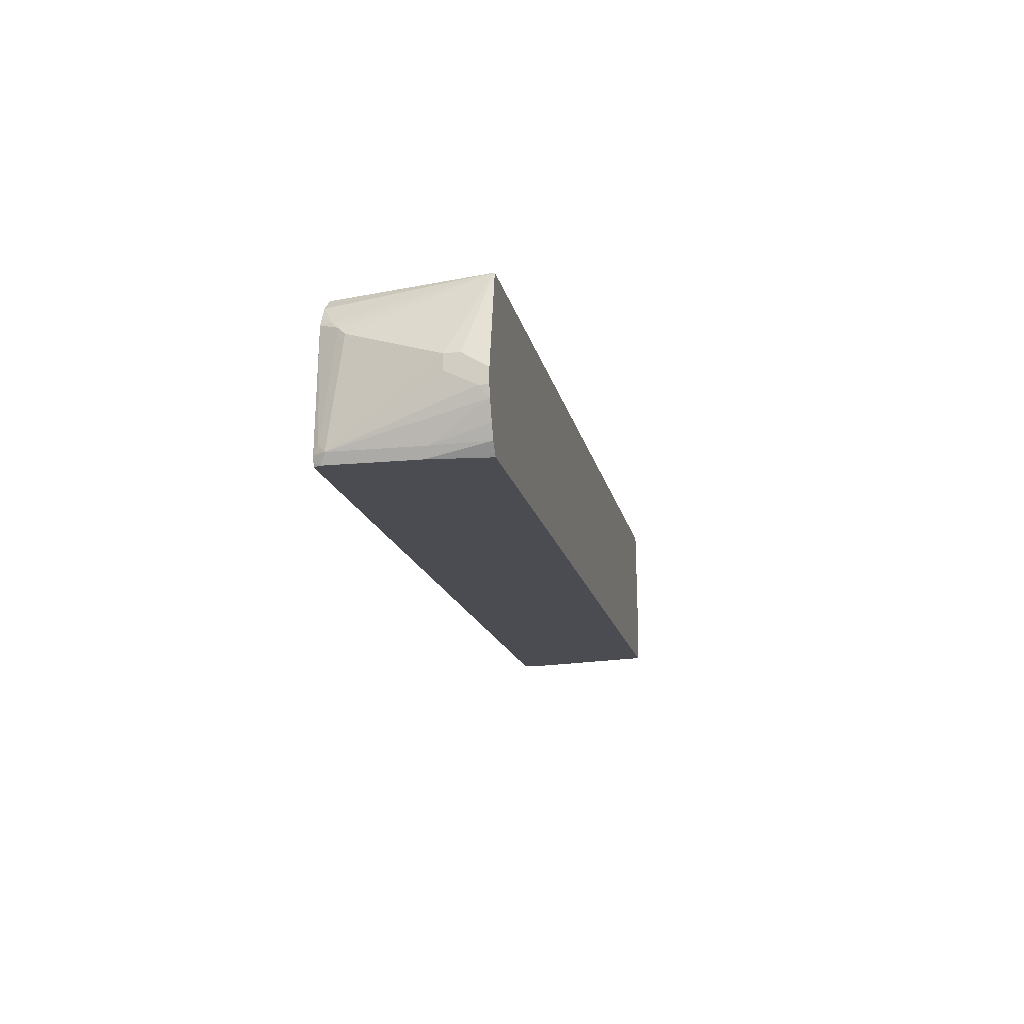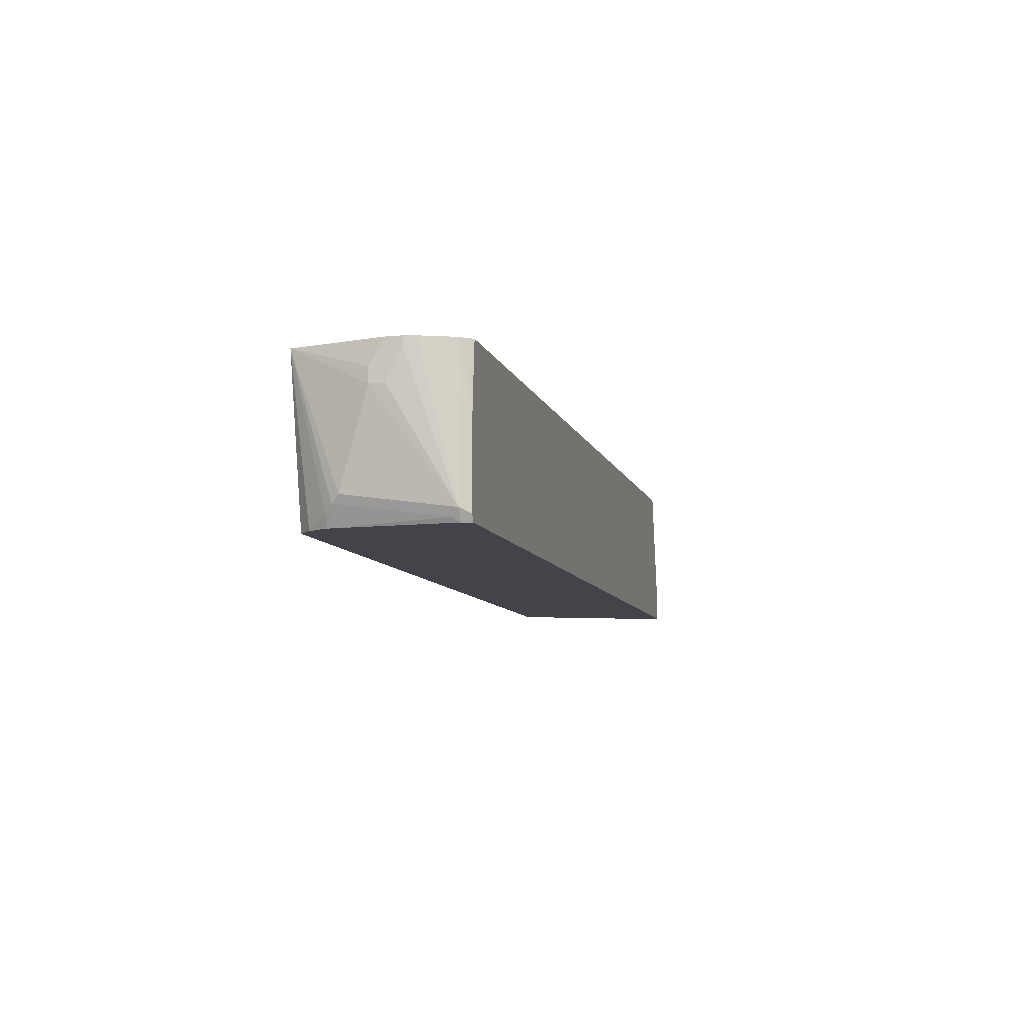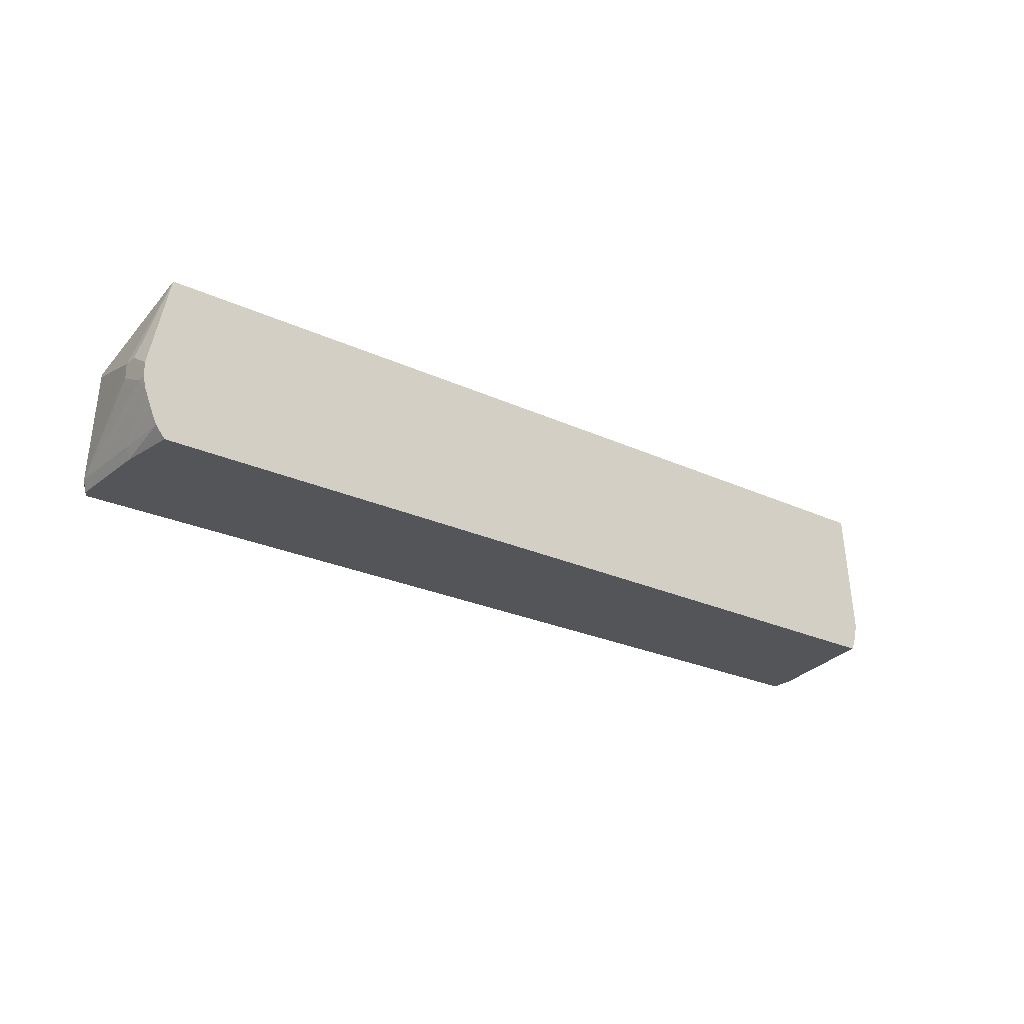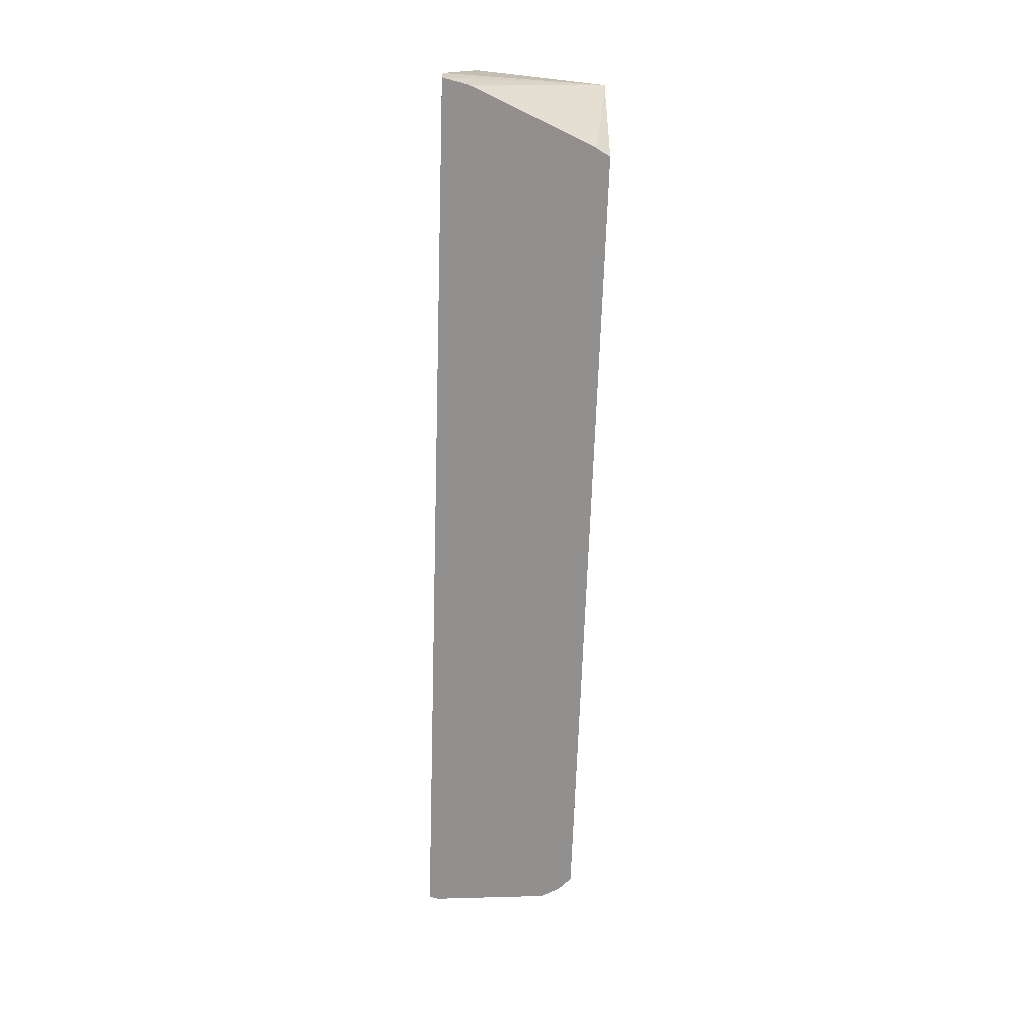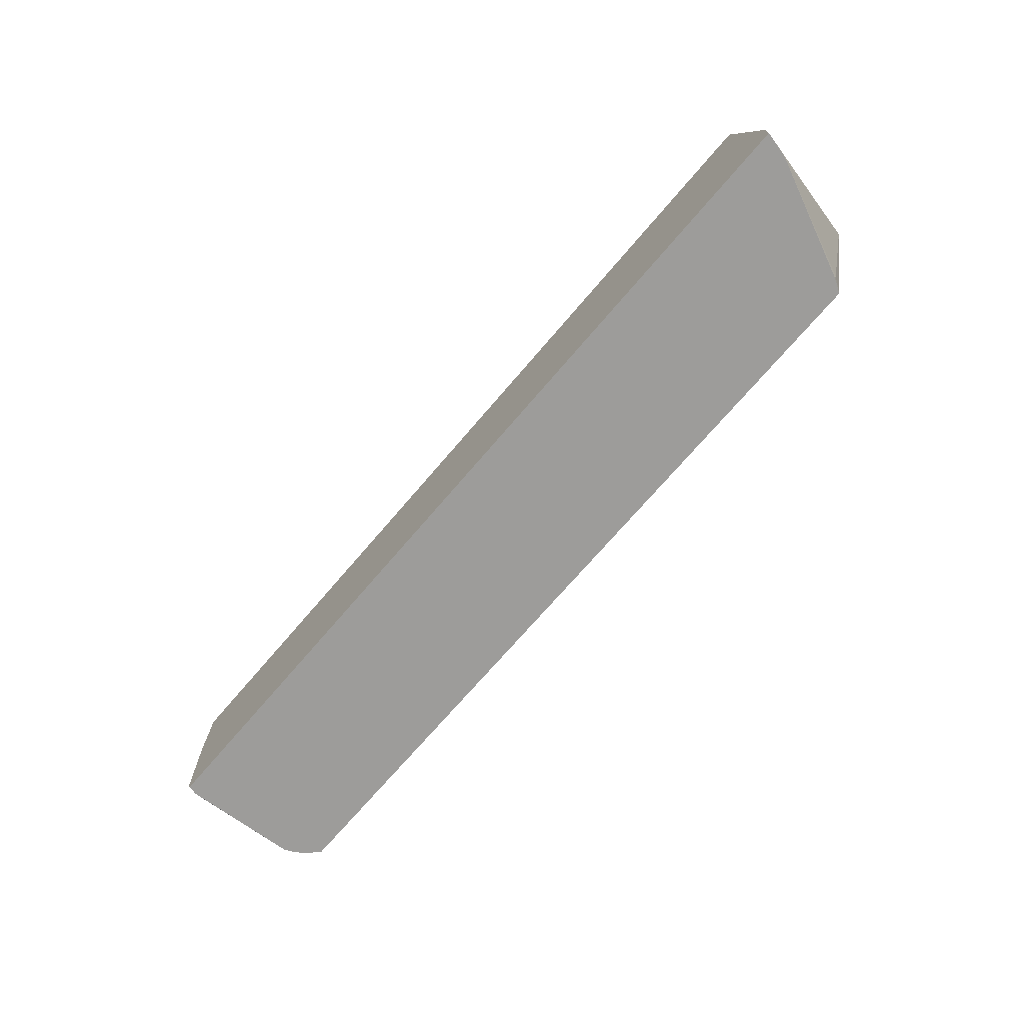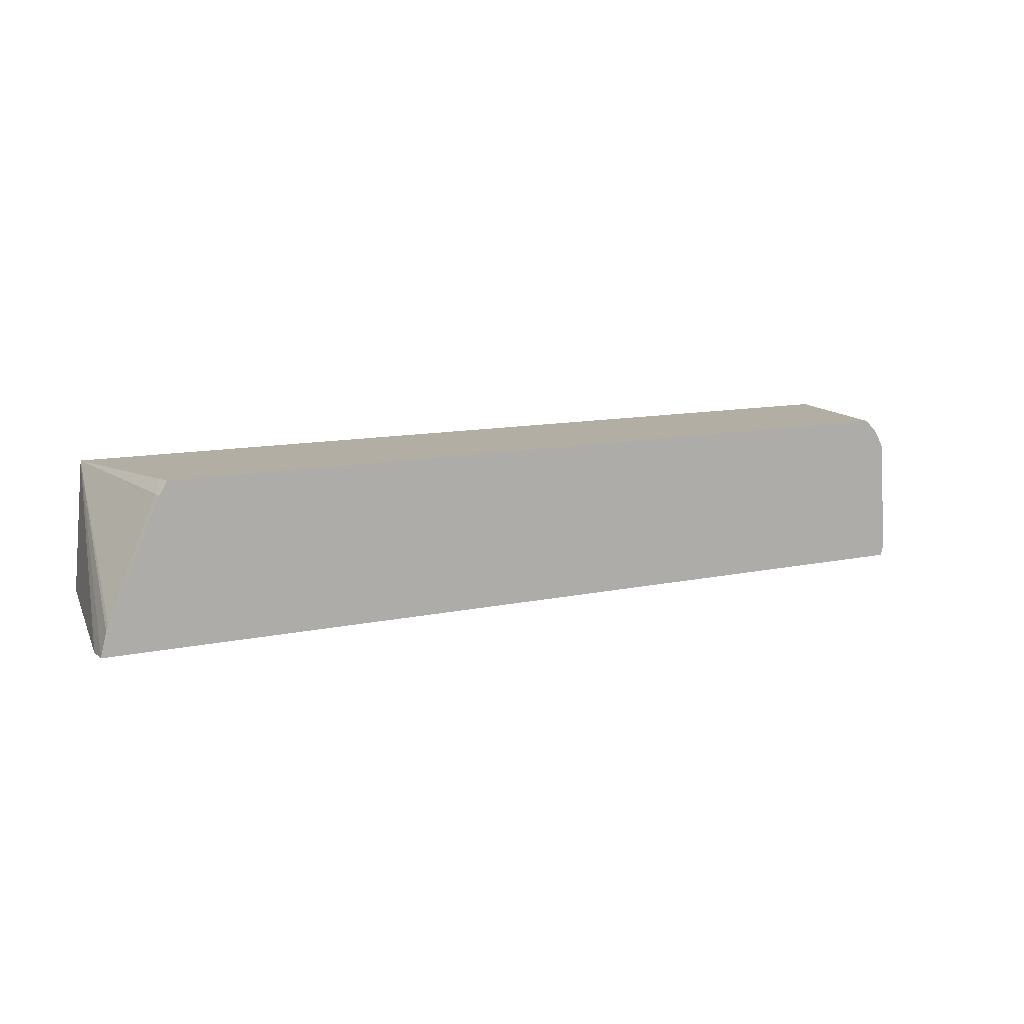
<metadata>
{"format":"obj","ext":"obj","renderer":"f3d","projection":"perspective","resolution":1024,"background":"white","views":[{"elev":-15.5,"azim":-78.6,"up":"+Y"},{"elev":-8.5,"azim":-76.0,"up":"+Z"},{"elev":-24.1,"azim":-37.9,"up":"+Y"},{"elev":-65.7,"azim":88.2,"up":"+Z"},{"elev":-70.1,"azim":49.7,"up":"+Z"},{"elev":10.9,"azim":151.1,"up":"+Y"}]}
</metadata>
<code>
v -0.5209 -0.6364 0.1099
v -0.5175 -0.6328 0.175
v -0.525 -0.6238 0.175
v -0.521 -0.6363 0.1097
v -0.5209 -0.6364 0.01114
v -0.5144 -0.6364 0.175
v -0.5317 -0.6088 0.175
v -0.5265 -0.6253 0.1152
v -0.521 -0.6363 0.01098
v -0.5208 -0.6364 0.01076
v 0.4833 -0.6364 0.175
v -0.54 -0.5879 0.175
v -0.5265 -0.6253 0.01646
v -0.521 -0.6253 0.005493
v -0.518 -0.6327 0.003223
v -0.5201 -0.6364 0.009378
v 0.5128 -0.6364 0.04266
v 0.4846 -0.6343 0.175
v -0.543 -0.5759 0.175
v -0.543 -0.5759 0.1645
v -0.543 -0.5595 0.1316
v -0.543 -0.543 0.1316
v -0.5265 -0.5101 0.03292
v -0.5224 -0.6171 0.008234
v -0.5199 -0.6253 0.003223
v -0.5167 -0.6364 0.003223
v -0.5168 -0.6364 0.003391
v 0.5159 -0.6364 0.02761
v 0.4895 -0.6214 0.175
v -0.543 -0.5595 0.175
v -0.543 -0.543 0.1481
v -0.5207 -0.4579 0.175
v -0.5224 -0.5019 0.0247
v -0.5117 -0.4985 0.003223
v 0.5159 -0.6364 0.003223
v 0.4816 -0.4579 0.175
v 0.4936 -0.6029 0.175
v -0.4839 -0.4579 0.003223
v -0.4991 -0.4717 0.003223
v -0.5156 -0.4882 0.03292
v -0.5163 -0.4937 0.01646
v -0.5113 -0.4937 0.003223
v 0.5093 -0.6088 0.003223
v 0.5068 -0.6024 0.003223
v 0.4497 -0.4717 0.01098
v 0.4442 -0.4608 0.01646
v 0.4428 -0.4579 0.0179
v 0.4387 -0.4579 0.003223
v -0.5068 -0.4848 0.003223
v 0.4481 -0.4733 0.003223
f 19 31 22
f 19 22 21
f 19 21 20
f 22 31 32
f 23 32 33
f 24 34 25
f 24 33 34
f 19 30 31
f 22 32 23
f 17 29 18
f 15 38 48
f 15 27 16
f 15 26 27
f 15 35 26
f 15 43 35
f 15 44 43
f 15 50 44
f 15 48 50
f 15 39 38
f 15 49 39
f 28 36 37
f 17 28 29
f 28 37 29
f 44 50 45
f 30 32 31
f 15 42 49
f 45 48 46
f 45 50 48
f 41 49 42
f 39 41 40
f 39 49 41
f 36 46 47
f 36 45 46
f 36 44 45
f 36 43 44
f 35 43 36
f 33 42 34
f 33 41 42
f 32 48 38
f 32 47 48
f 32 36 47
f 32 41 33
f 32 40 41
f 32 39 40
f 32 38 39
f 46 48 47
f 28 35 36
f 15 34 42
f 2 32 30
f 14 25 15
f 2 36 32
f 2 37 36
f 2 29 37
f 2 18 29
f 2 11 18
f 2 6 11
f 1 6 2
f 1 11 6
f 1 17 11
f 2 30 19
f 1 28 17
f 1 26 35
f 1 27 26
f 1 16 27
f 1 10 16
f 1 5 10
f 1 9 5
f 1 3 4
f 1 2 3
f 15 25 34
f 1 35 28
f 2 19 12
f 1 4 9
f 2 7 3
f 2 12 7
f 13 24 14
f 13 23 33
f 13 22 23
f 13 21 22
f 13 20 21
f 12 20 13
f 12 19 20
f 11 17 18
f 9 13 14
f 13 33 24
f 9 15 16
f 3 7 8
f 9 16 10
f 3 8 4
f 4 8 13
f 14 24 25
f 5 9 10
f 7 12 8
f 8 12 13
f 4 13 9
f 9 14 15

</code>
